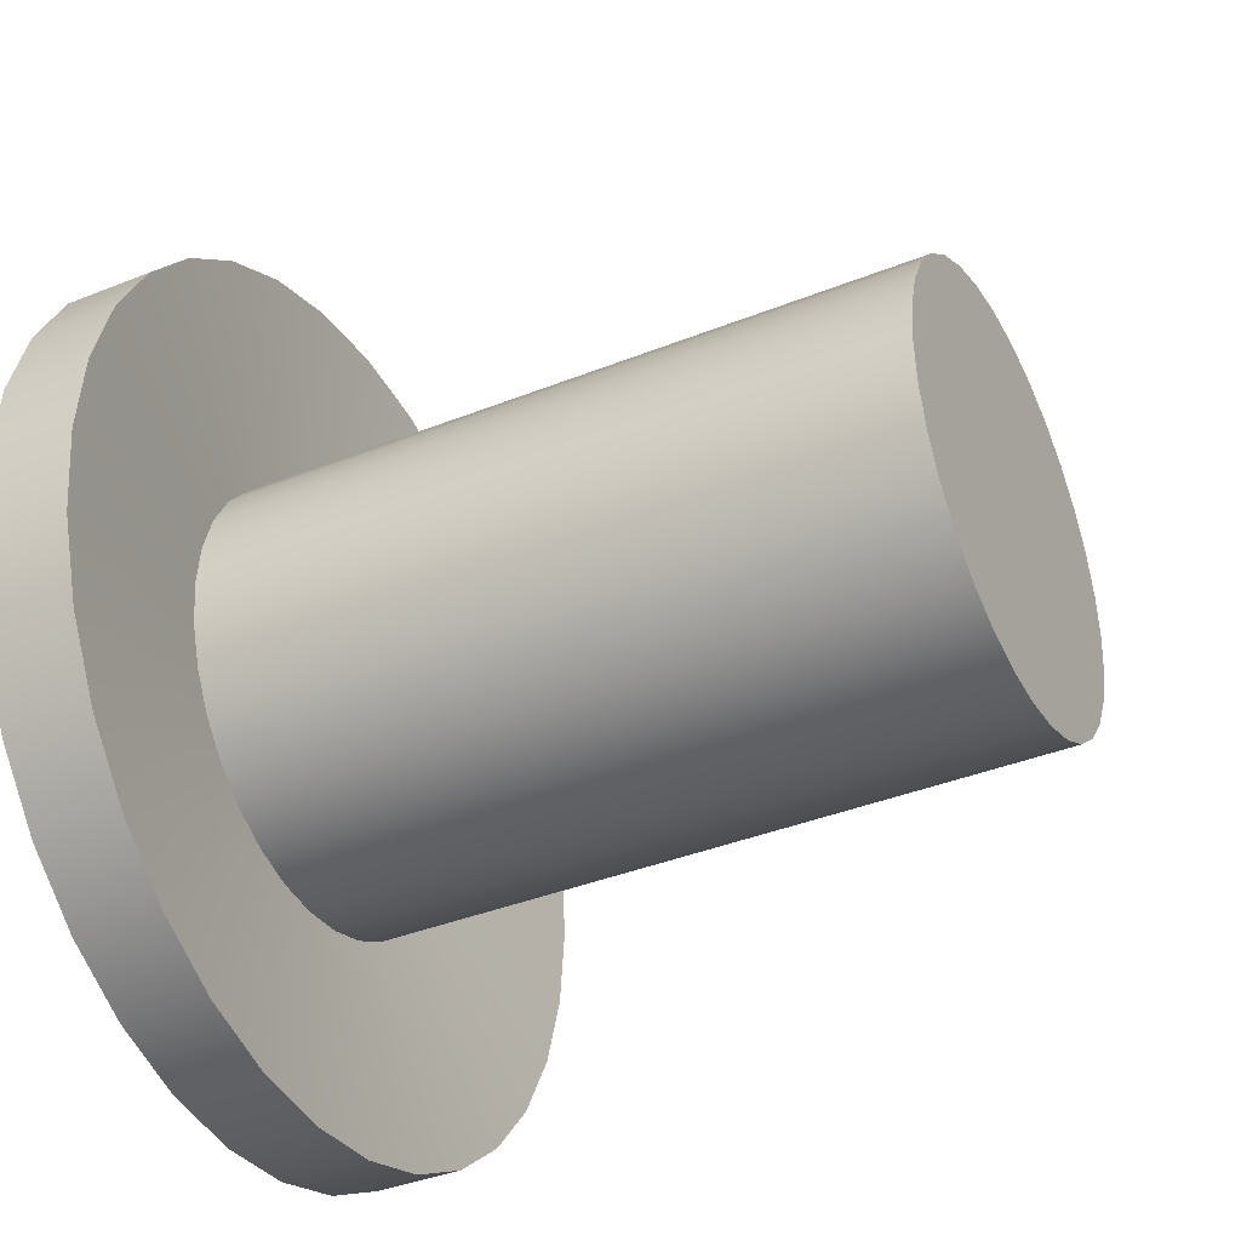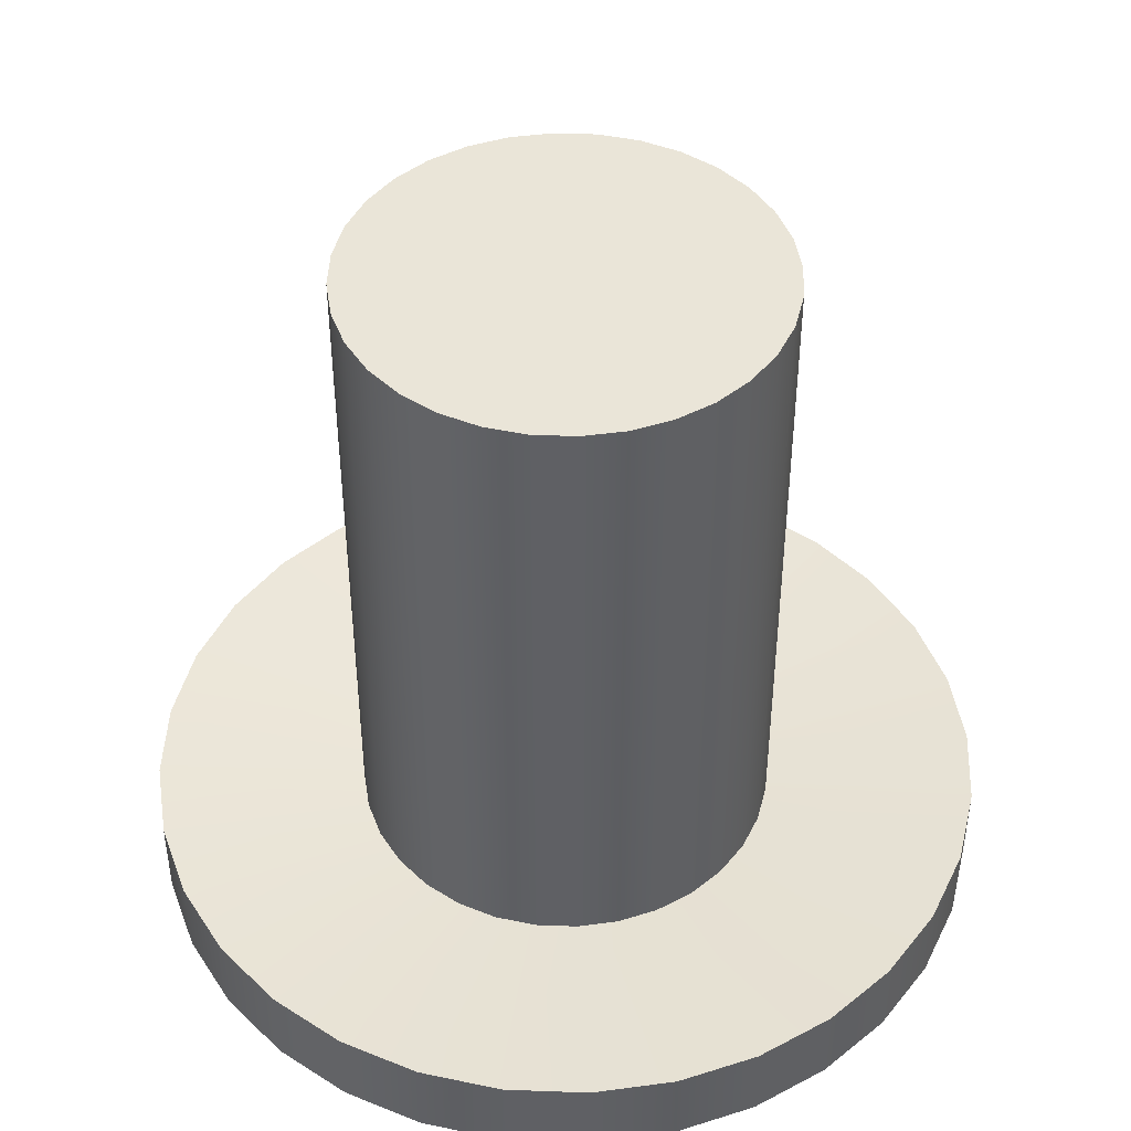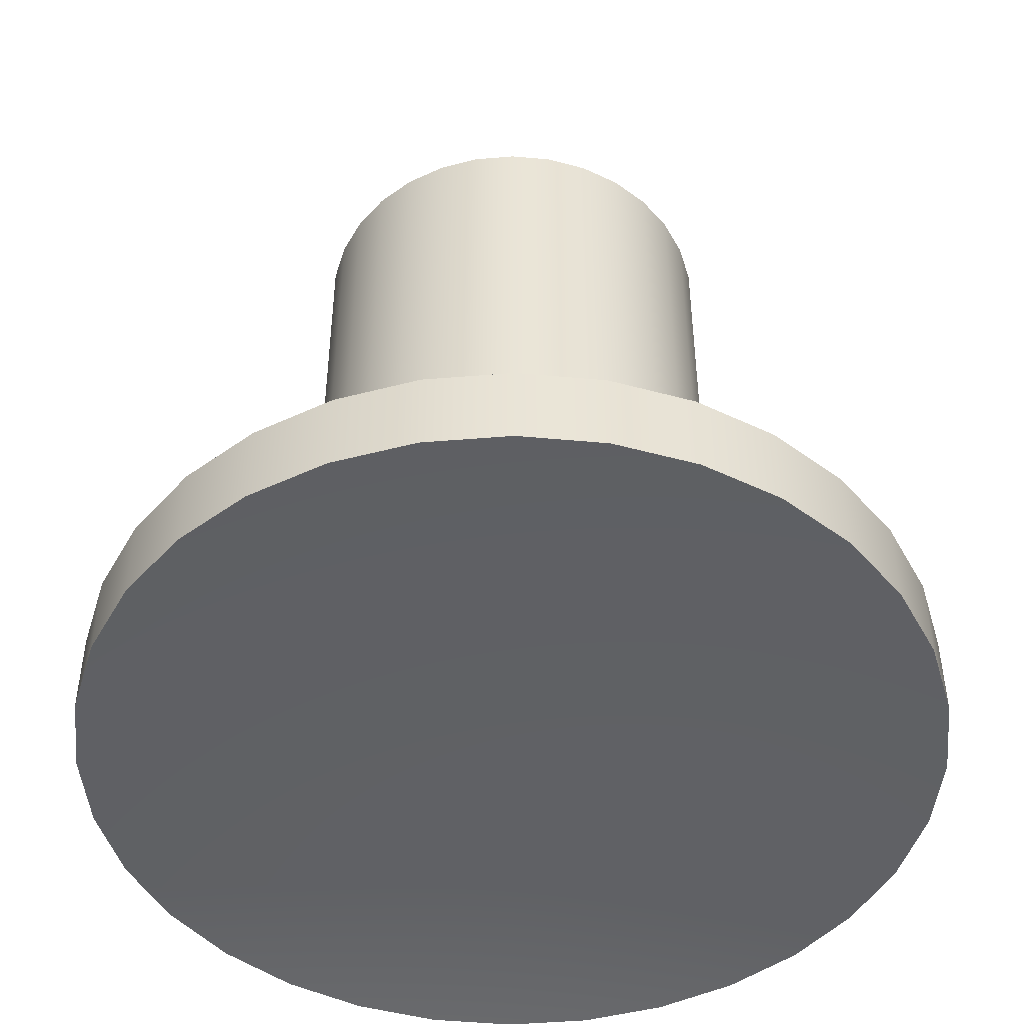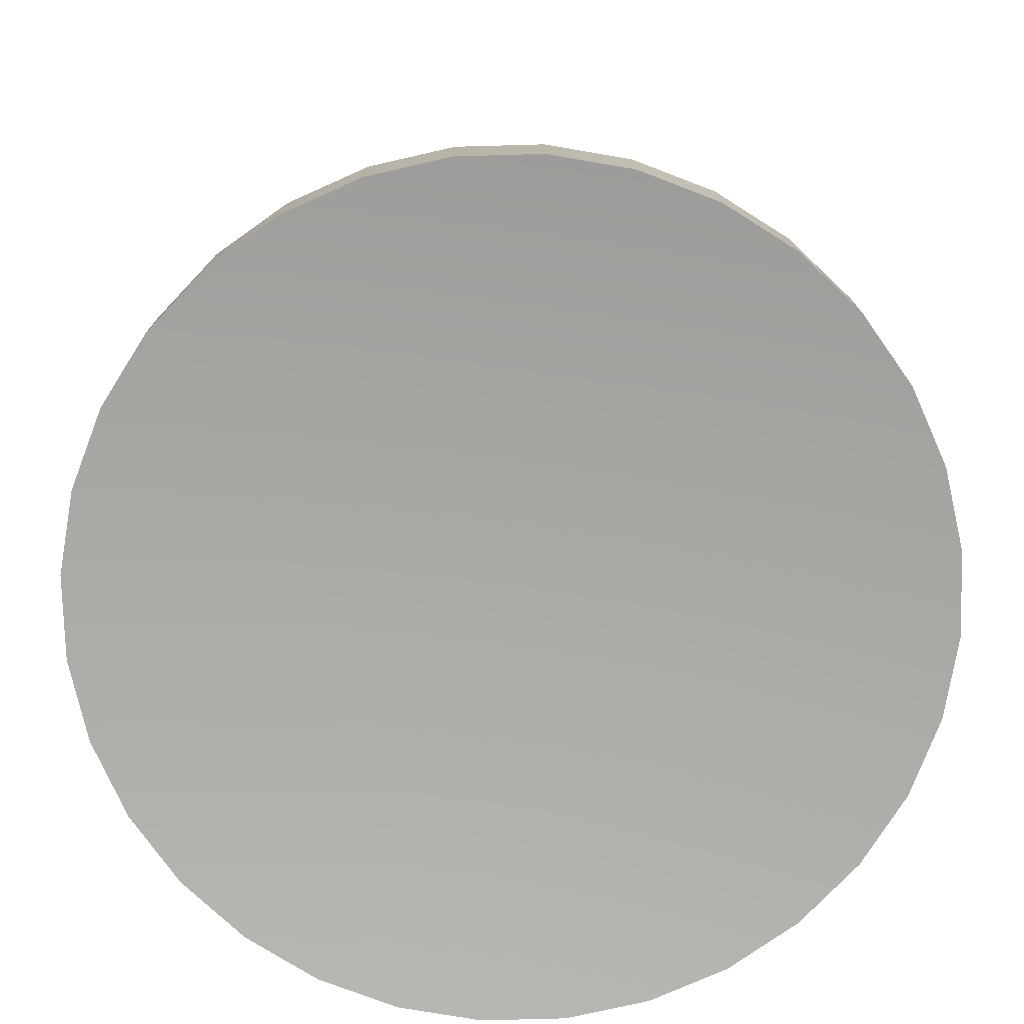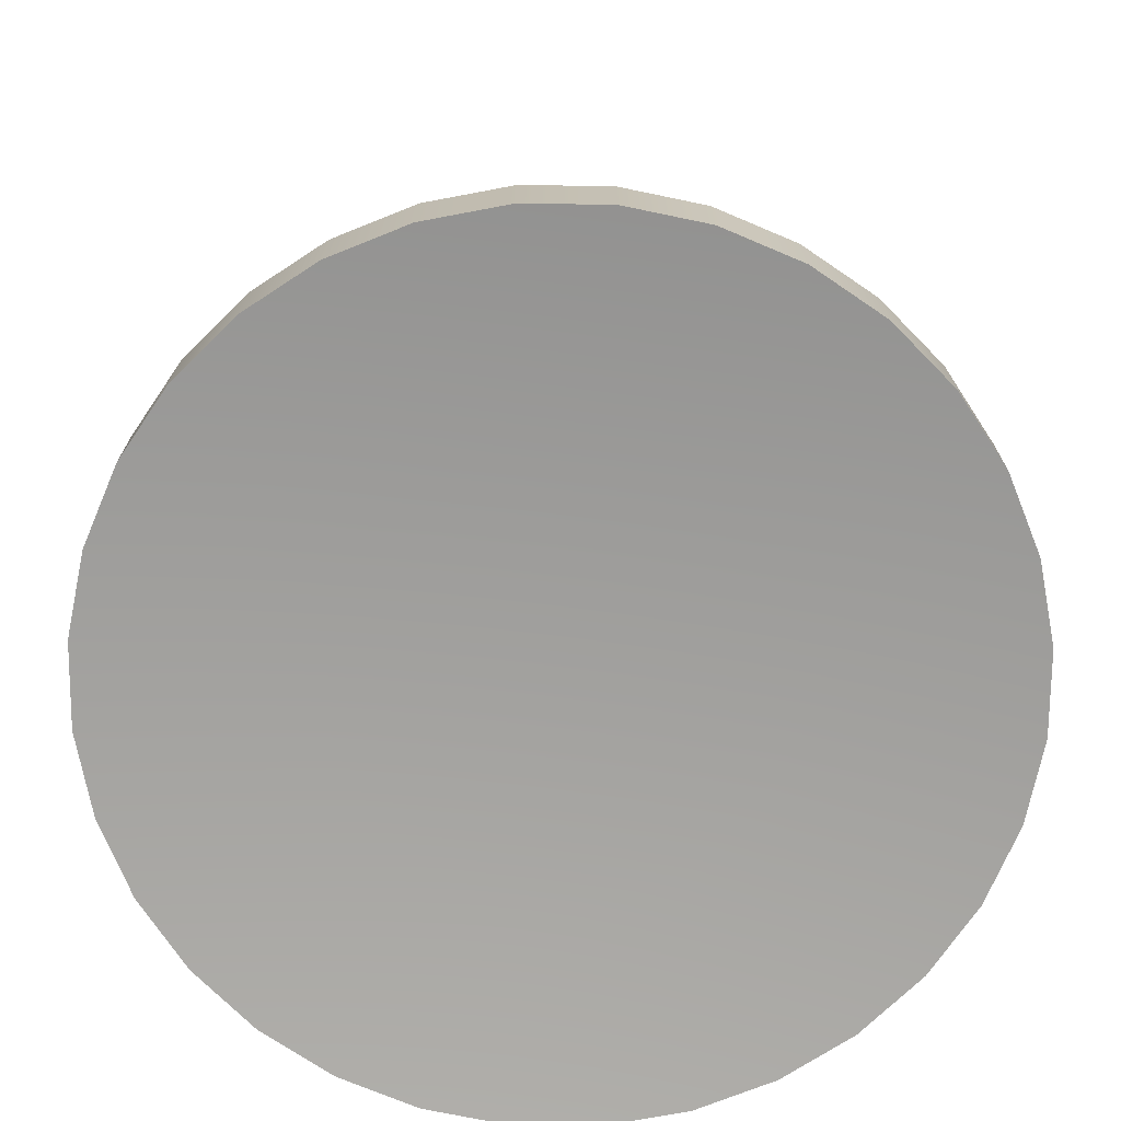
<metadata>
{"format":"obj","ext":"obj","renderer":"f3d","projection":"perspective","resolution":1024,"background":"white","views":[{"elev":-38.1,"azim":117.0,"up":"+Z"},{"elev":45.0,"azim":-93.2,"up":"+Y"},{"elev":-47.3,"azim":-45.3,"up":"+Y"},{"elev":-75.9,"azim":164.7,"up":"+Y"},{"elev":-72.1,"azim":72.6,"up":"+Y"}]}
</metadata>
<code>
o Cylinder
v -0 0 -0.6
v 0.1171 0 -0.5885
v 0.2296 0 -0.5543
v 0.3333 0 -0.4989
v 0.4243 0 -0.4243
v 0.4989 0 -0.3333
v 0.5543 0 -0.2296
v 0.5885 0 -0.1171
v 0.6 0 0
v 0.5885 0 0.1171
v 0.5543 0 0.2296
v 0.4989 0 0.3333
v 0.4243 0 0.4243
v 0.3333 0 0.4989
v 0.2296 0 0.5543
v 0.1171 0 0.5885
v -0 0 0.6
v -0.1171 0 0.5885
v -0.2296 0 0.5543
v -0.3333 0 0.4989
v -0.4243 0 0.4243
v -0.4989 0 0.3333
v -0.5543 0 0.2296
v -0.5885 0 0.1171
v -0.6 0 -0
v -0.5885 0 -0.1171
v -0.5543 0 -0.2296
v -0.4989 0 -0.3333
v -0.4243 0 -0.4243
v -0.3333 0 -0.4989
v -0.2296 0 -0.5543
v -0.1171 0 -0.5885
v 1e-06 2 -0.6
v 0.1171 2 -0.5885
v 0.2296 2 -0.5543
v 0.3333 2 -0.4989
v 0.4243 2 -0.4243
v 0.4989 2 -0.3333
v 0.5543 2 -0.2296
v 0.5885 2 -0.1171
v 0.6 2 2e-06
v 0.5885 2 0.1171
v 0.5543 2 0.2296
v 0.4989 2 0.3333
v 0.4243 2 0.4243
v 0.3333 2 0.4989
v 0.2296 2 0.5543
v 0.1171 2 0.5885
v 1e-06 2 0.6
v -0.1171 2 0.5885
v -0.2296 2 0.5543
v -0.3333 2 0.4989
v -0.4243 2 0.4243
v -0.4989 2 0.3333
v -0.5543 2 0.2296
v -0.5885 2 0.1171
v -0.6 2 3e-06
v -0.5885 2 -0.1171
v -0.5543 2 -0.2296
v -0.4989 2 -0.3333
v -0.4243 2 -0.4243
v -0.3333 2 -0.4989
v -0.2296 2 -0.5543
v -0.1171 2 -0.5885
v -0 0 0
v -0 2 0
v 0.1171 0.12 -0.5885
v 0 0.12 -0.6
v 0.2296 0.12 -0.5543
v 0.3333 0.12 -0.4989
v 0.4243 0.12 -0.4243
v 0.4989 0.12 -0.3333
v 0.5543 0.12 -0.2296
v 0.5885 0.12 -0.1171
v 0.6 0.12 0
v 0.5885 0.12 0.1171
v 0.5543 0.12 0.2296
v 0.4989 0.12 0.3333
v 0.4243 0.12 0.4243
v 0.3333 0.12 0.4989
v 0.2296 0.12 0.5543
v 0.1171 0.12 0.5885
v -0 0.12 0.6
v -0.1171 0.12 0.5885
v -0.2296 0.12 0.5543
v -0.3333 0.12 0.4989
v -0.4243 0.12 0.4243
v -0.4989 0.12 0.3333
v -0.5543 0.12 0.2296
v -0.5885 0.12 0.1171
v -0.6 0.12 -0
v -0.5885 0.12 -0.1171
v -0.5543 0.12 -0.2296
v -0.4989 0.12 -0.3333
v -0.4243 0.12 -0.4243
v -0.3333 0.12 -0.4989
v -0.2296 0.12 -0.5543
v -0.1171 0.12 -0.5885
v -0.2347 0.1803 -1.18
v 0 0.1803 -1.203
v -0.4604 0.1803 -1.112
v -0.6685 0.1803 -1
v -0.8508 0.1803 -0.8508
v -1 0.1803 -0.6685
v -1.112 0.1803 -0.4605
v -1.18 0.1803 -0.2347
v -1.203 0.1803 -0
v -1.18 0.1803 0.2347
v -1.112 0.1803 0.4604
v -1 0.1803 0.6685
v -0.8508 0.1803 0.8508
v -0.6685 0.1803 1
v -0.4605 0.1803 1.112
v -0.2347 0.1803 1.18
v -0 0.1803 1.203
v 0.2347 0.1803 1.18
v 0.4604 0.1803 1.112
v 0.6685 0.1803 1
v 0.8508 0.1803 0.8508
v 1 0.1803 0.6685
v 1.112 0.1803 0.4604
v 1.18 0.1803 0.2347
v 1.203 0.1803 1e-06
v 1.18 0.1803 -0.2347
v 1.112 0.1803 -0.4604
v 1 0.1803 -0.6685
v 0.8508 0.1803 -0.8508
v 0.6685 0.1803 -1
v 0.4604 0.1803 -1.112
v 0.2347 0.1803 -1.18
v -0 -0.06032 -1.203
v -0.2347 -0.06032 -1.18
v -0.4604 -0.06032 -1.112
v -0.6685 -0.06032 -1
v -0.8508 -0.06032 -0.8508
v -1 -0.06032 -0.6685
v -1.112 -0.06032 -0.4605
v -1.18 -0.06032 -0.2347
v -1.203 -0.06032 -1e-06
v -1.18 -0.06032 0.2347
v -1.112 -0.06032 0.4604
v -1 -0.06032 0.6685
v -0.8508 -0.06032 0.8508
v -0.6685 -0.06032 1
v -0.4605 -0.06032 1.112
v -0.2347 -0.06032 1.18
v -0 -0.06032 1.203
v 0.2347 -0.06032 1.18
v 0.4604 -0.06032 1.112
v 0.6685 -0.06032 1
v 0.8508 -0.06032 0.8508
v 1 -0.06032 0.6685
v 1.112 -0.06032 0.4604
v 1.18 -0.06032 0.2347
v 1.203 -0.06032 0
v 1.18 -0.06032 -0.2347
v 1.112 -0.06032 -0.4604
v 1 -0.06032 -0.6685
v 0.8508 -0.06032 -0.8508
v 0.6685 -0.06032 -1
v 0.4604 -0.06032 -1.112
v 0.2347 -0.06032 -1.18
v 0.1171 0.4772 -0.5885
v 0 0.4772 -0.6
v 0.2296 0.4772 -0.5543
v 0.3333 0.4772 -0.4989
v 0.4243 0.4772 -0.4243
v 0.4989 0.4772 -0.3333
v 0.5543 0.4772 -0.2296
v 0.5885 0.4772 -0.1171
v 0.6 0.4772 1e-06
v 0.5885 0.4772 0.1171
v 0.5543 0.4772 0.2296
v 0.4989 0.4772 0.3333
v 0.4243 0.4772 0.4243
v 0.3333 0.4772 0.4989
v 0.2296 0.4772 0.5543
v 0.1171 0.4772 0.5885
v -0 0.4772 0.6
v -0.1171 0.4772 0.5885
v -0.2296 0.4772 0.5543
v -0.3333 0.4772 0.4989
v -0.4243 0.4772 0.4243
v -0.4989 0.4772 0.3333
v -0.5543 0.4772 0.2296
v -0.5885 0.4772 0.1171
v -0.6 0.4772 0
v -0.5885 0.4772 -0.1171
v -0.5543 0.4772 -0.2296
v -0.4989 0.4772 -0.3333
v -0.4243 0.4772 -0.4243
v -0.3333 0.4772 -0.4989
v -0.2296 0.4772 -0.5543
v -0.1171 0.4772 -0.5885
v 1e-06 2 -0.6
v -0.1171 2 -0.5885
v -0.2296 2 -0.5543
v -0.3333 2 -0.4989
v -0.4243 2 -0.4243
v -0.4989 2 -0.3333
v -0.5543 2 -0.2296
v -0.5885 2 -0.1171
v -0.6 2 3e-06
v -0.5885 2 0.1171
v -0.5543 2 0.2296
v -0.4989 2 0.3333
v -0.4243 2 0.4243
v -0.3333 2 0.4989
v -0.2296 2 0.5543
v -0.1171 2 0.5885
v 1e-06 2 0.6
v 0.1171 2 0.5885
v 0.2296 2 0.5543
v 0.3333 2 0.4989
v 0.4243 2 0.4243
v 0.4989 2 0.3333
v 0.5543 2 0.2296
v 0.5885 2 0.1171
v 0.6 2 2e-06
v 0.5885 2 -0.1171
v 0.5543 2 -0.2296
v 0.4989 2 -0.3333
v 0.4243 2 -0.4243
v 0.3333 2 -0.4989
v 0.2296 2 -0.5543
v 0.1171 2 -0.5885
v 0.1171 0.12 -0.5885
v 0.2296 0.12 -0.5543
v 0.3333 0.12 -0.4989
v 0.4243 0.12 -0.4243
v 0.4989 0.12 -0.3333
v 0.5543 0.12 -0.2296
v 0.5885 0.12 -0.1171
v 0.6 0.12 0
v 0.5885 0.12 0.1171
v 0.5543 0.12 0.2296
v 0.4989 0.12 0.3333
v 0.4243 0.12 0.4243
v 0.3333 0.12 0.4989
v 0.2296 0.12 0.5543
v 0.1171 0.12 0.5885
v -0 0.12 0.6
v -0.1171 0.12 0.5885
v -0.2296 0.12 0.5543
v -0.3333 0.12 0.4989
v -0.4243 0.12 0.4243
v -0.4989 0.12 0.3333
v -0.5543 0.12 0.2296
v -0.5885 0.12 0.1171
v -0.6 0.12 -0
v -0.5885 0.12 -0.1171
v -0.5543 0.12 -0.2296
v -0.4989 0.12 -0.3333
v -0.4243 0.12 -0.4243
v -0.3333 0.12 -0.4989
v -0.2296 0.12 -0.5543
v -0.1171 0.12 -0.5885
v 0 0.12 -0.6
v -0.2347 0.1803 -1.18
v -0.4604 0.1803 -1.112
v -0.6685 0.1803 -1
v -0.8508 0.1803 -0.8508
v -1 0.1803 -0.6685
v -1.112 0.1803 -0.4605
v -1.18 0.1803 -0.2347
v -1.203 0.1803 -0
v -1.18 0.1803 0.2347
v -1.112 0.1803 0.4604
v -1 0.1803 0.6685
v -0.8508 0.1803 0.8508
v -0.6685 0.1803 1
v -0.4605 0.1803 1.112
v -0.2347 0.1803 1.18
v -0 0.1803 1.203
v 0.2347 0.1803 1.18
v 0.4604 0.1803 1.112
v 0.6685 0.1803 1
v 0.8508 0.1803 0.8508
v 1 0.1803 0.6685
v 1.112 0.1803 0.4604
v 1.18 0.1803 0.2347
v 1.203 0.1803 1e-06
v 1.18 0.1803 -0.2347
v 1.112 0.1803 -0.4604
v 1 0.1803 -0.6685
v 0.8508 0.1803 -0.8508
v 0.6685 0.1803 -1
v 0.4604 0.1803 -1.112
v 0.2347 0.1803 -1.18
v 0 0.1803 -1.203
v -0 -0.06032 -1.203
v 0.2347 -0.06032 -1.18
v 0.4604 -0.06032 -1.112
v 0.6685 -0.06032 -1
v 0.8508 -0.06032 -0.8508
v 1 -0.06032 -0.6685
v 1.112 -0.06032 -0.4604
v 1.18 -0.06032 -0.2347
v 1.203 -0.06032 0
v 1.18 -0.06032 0.2347
v 1.112 -0.06032 0.4604
v 1 -0.06032 0.6685
v 0.8508 -0.06032 0.8508
v 0.6685 -0.06032 1
v 0.4604 -0.06032 1.112
v 0.2347 -0.06032 1.18
v -0 -0.06032 1.203
v -0.2347 -0.06032 1.18
v -0.4605 -0.06032 1.112
v -0.6685 -0.06032 1
v -0.8508 -0.06032 0.8508
v -1 -0.06032 0.6685
v -1.112 -0.06032 0.4604
v -1.18 -0.06032 0.2347
v -1.203 -0.06032 -1e-06
v -1.18 -0.06032 -0.2347
v -1.112 -0.06032 -0.4605
v -1 -0.06032 -0.6685
v -0.8508 -0.06032 -0.8508
v -0.6685 -0.06032 -1
v -0.4604 -0.06032 -1.112
v -0.2347 -0.06032 -1.18
f 65 1 2
f 66 34 33
f 65 2 3
f 66 35 34
f 65 3 4
f 66 36 35
f 65 4 5
f 66 37 36
f 65 5 6
f 66 38 37
f 65 6 7
f 66 39 38
f 65 7 8
f 66 40 39
f 65 8 9
f 66 41 40
f 65 9 10
f 66 42 41
f 65 10 11
f 66 43 42
f 65 11 12
f 66 44 43
f 65 12 13
f 66 45 44
f 65 13 14
f 66 46 45
f 65 14 15
f 66 47 46
f 65 15 16
f 66 48 47
f 65 16 17
f 66 49 48
f 65 17 18
f 66 50 49
f 65 18 19
f 66 51 50
f 65 19 20
f 66 52 51
f 65 20 21
f 66 53 52
f 65 21 22
f 66 54 53
f 65 22 23
f 66 55 54
f 65 23 24
f 66 56 55
f 65 24 25
f 66 57 56
f 65 25 26
f 66 58 57
f 65 26 27
f 66 59 58
f 65 27 28
f 66 60 59
f 65 28 29
f 66 61 60
f 65 29 30
f 66 62 61
f 65 30 31
f 66 63 62
f 65 31 32
f 66 64 63
f 32 1 65
f 66 33 64
f 98 68 100
f 98 100 99
f 97 98 99
f 97 99 101
f 96 97 101
f 96 101 102
f 95 96 102
f 95 102 103
f 94 95 103
f 94 103 104
f 93 94 104
f 93 104 105
f 92 93 105
f 92 105 106
f 91 92 106
f 91 106 107
f 90 91 107
f 90 107 108
f 89 90 108
f 89 108 109
f 88 89 109
f 88 109 110
f 87 88 110
f 87 110 111
f 86 87 111
f 86 111 112
f 85 86 112
f 85 112 113
f 84 85 113
f 84 113 114
f 83 84 114
f 83 114 115
f 82 83 115
f 82 115 116
f 81 82 116
f 81 116 117
f 80 81 117
f 80 117 118
f 79 80 118
f 79 118 119
f 78 79 119
f 78 119 120
f 77 78 120
f 77 120 121
f 76 77 121
f 76 121 122
f 75 76 122
f 75 122 123
f 74 75 123
f 74 123 124
f 73 74 124
f 73 124 125
f 72 73 125
f 72 125 126
f 71 72 126
f 71 126 127
f 70 71 127
f 70 127 128
f 69 70 128
f 69 128 129
f 67 69 129
f 67 129 130
f 68 67 130
f 68 130 100
f 1 32 132
f 1 132 131
f 32 31 133
f 32 133 132
f 31 30 134
f 31 134 133
f 30 29 135
f 30 135 134
f 29 28 136
f 29 136 135
f 28 27 137
f 28 137 136
f 27 26 138
f 27 138 137
f 26 25 139
f 26 139 138
f 25 24 140
f 25 140 139
f 24 23 141
f 24 141 140
f 23 22 142
f 23 142 141
f 22 21 143
f 22 143 142
f 21 20 144
f 21 144 143
f 20 19 145
f 20 145 144
f 19 18 146
f 19 146 145
f 18 17 147
f 18 147 146
f 17 16 148
f 17 148 147
f 16 15 149
f 16 149 148
f 15 14 150
f 15 150 149
f 14 13 151
f 14 151 150
f 13 12 152
f 13 152 151
f 12 11 153
f 12 153 152
f 11 10 154
f 11 154 153
f 10 9 155
f 10 155 154
f 9 8 156
f 9 156 155
f 8 7 157
f 8 157 156
f 7 6 158
f 7 158 157
f 6 5 159
f 6 159 158
f 5 4 160
f 5 160 159
f 4 3 161
f 4 161 160
f 3 2 162
f 3 162 161
f 2 1 131
f 2 131 162
f 290 291 322
f 290 322 259
f 321 260 259
f 321 259 322
f 320 261 260
f 320 260 321
f 319 262 261
f 319 261 320
f 318 263 262
f 318 262 319
f 317 264 263
f 317 263 318
f 316 265 264
f 316 264 317
f 315 266 265
f 315 265 316
f 314 267 266
f 314 266 315
f 313 268 267
f 313 267 314
f 312 269 268
f 312 268 313
f 311 270 269
f 311 269 312
f 310 271 270
f 310 270 311
f 309 272 271
f 309 271 310
f 308 273 272
f 308 272 309
f 307 274 273
f 307 273 308
f 306 275 274
f 306 274 307
f 305 276 275
f 305 275 306
f 304 277 276
f 304 276 305
f 303 278 277
f 303 277 304
f 302 279 278
f 302 278 303
f 301 280 279
f 301 279 302
f 300 281 280
f 300 280 301
f 299 282 281
f 299 281 300
f 298 283 282
f 298 282 299
f 297 284 283
f 297 283 298
f 296 285 284
f 296 284 297
f 295 286 285
f 295 285 296
f 294 287 286
f 294 286 295
f 293 288 287
f 293 287 294
f 292 289 288
f 292 288 293
f 291 290 289
f 291 289 292
f 258 164 163
f 258 163 227
f 164 195 226
f 164 226 163
f 227 163 165
f 227 165 228
f 163 226 225
f 163 225 165
f 228 165 166
f 228 166 229
f 165 225 224
f 165 224 166
f 229 166 167
f 229 167 230
f 166 224 223
f 166 223 167
f 230 167 168
f 230 168 231
f 167 223 222
f 167 222 168
f 231 168 169
f 231 169 232
f 168 222 221
f 168 221 169
f 232 169 170
f 232 170 233
f 169 221 220
f 169 220 170
f 233 170 171
f 233 171 234
f 170 220 219
f 170 219 171
f 234 171 172
f 234 172 235
f 171 219 218
f 171 218 172
f 235 172 173
f 235 173 236
f 172 218 217
f 172 217 173
f 236 173 174
f 236 174 237
f 173 217 216
f 173 216 174
f 237 174 175
f 237 175 238
f 174 216 215
f 174 215 175
f 238 175 176
f 238 176 239
f 175 215 214
f 175 214 176
f 239 176 177
f 239 177 240
f 176 214 213
f 176 213 177
f 240 177 178
f 240 178 241
f 177 213 212
f 177 212 178
f 241 178 179
f 241 179 242
f 178 212 211
f 178 211 179
f 242 179 180
f 242 180 243
f 179 211 210
f 179 210 180
f 243 180 181
f 243 181 244
f 180 210 209
f 180 209 181
f 244 181 182
f 244 182 245
f 181 209 208
f 181 208 182
f 245 182 183
f 245 183 246
f 182 208 207
f 182 207 183
f 246 183 184
f 246 184 247
f 183 207 206
f 183 206 184
f 247 184 185
f 247 185 248
f 184 206 205
f 184 205 185
f 248 185 186
f 248 186 249
f 185 205 204
f 185 204 186
f 249 186 187
f 249 187 250
f 186 204 203
f 186 203 187
f 250 187 188
f 250 188 251
f 187 203 202
f 187 202 188
f 251 188 189
f 251 189 252
f 188 202 201
f 188 201 189
f 252 189 190
f 252 190 253
f 189 201 200
f 189 200 190
f 253 190 191
f 253 191 254
f 190 200 199
f 190 199 191
f 254 191 192
f 254 192 255
f 191 199 198
f 191 198 192
f 255 192 193
f 255 193 256
f 192 198 197
f 192 197 193
f 256 193 194
f 256 194 257
f 193 197 196
f 193 196 194
f 195 164 194
f 195 194 196
f 164 258 257
f 164 257 194

</code>
